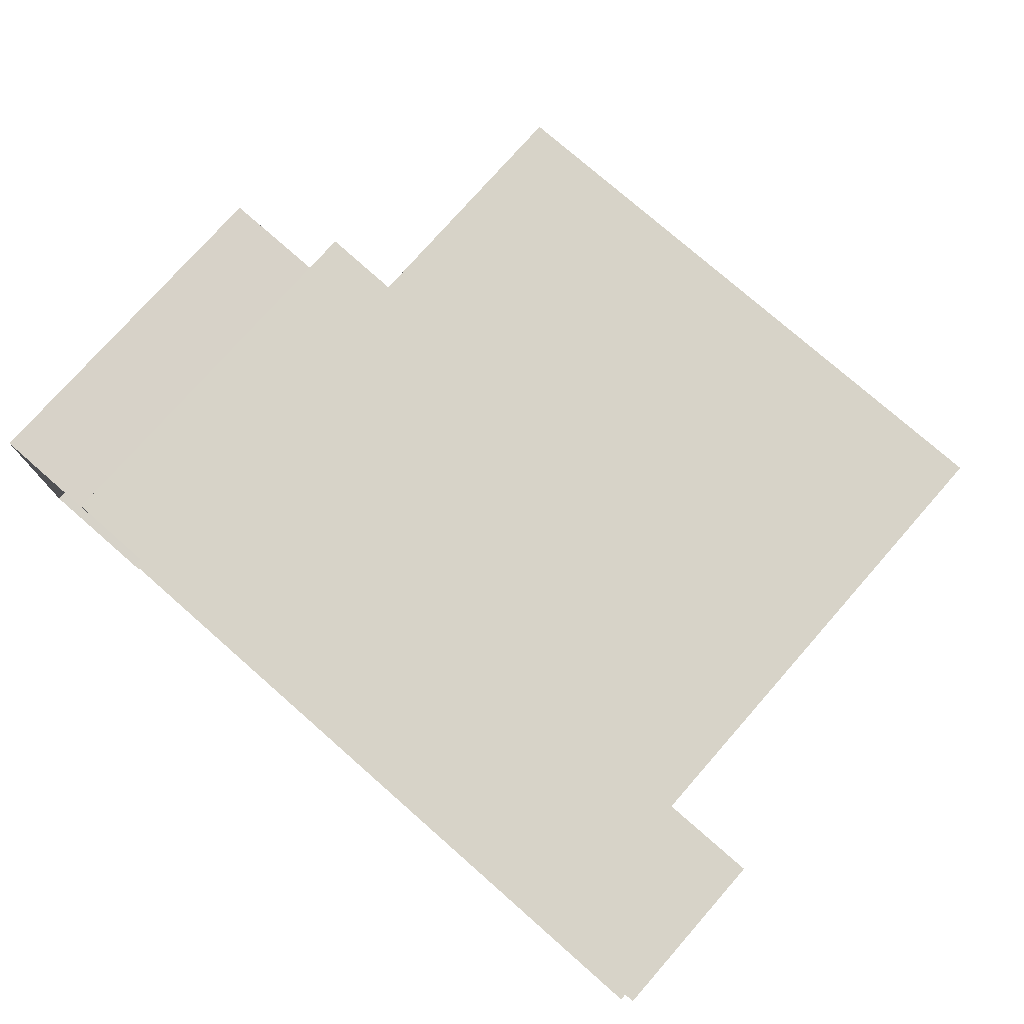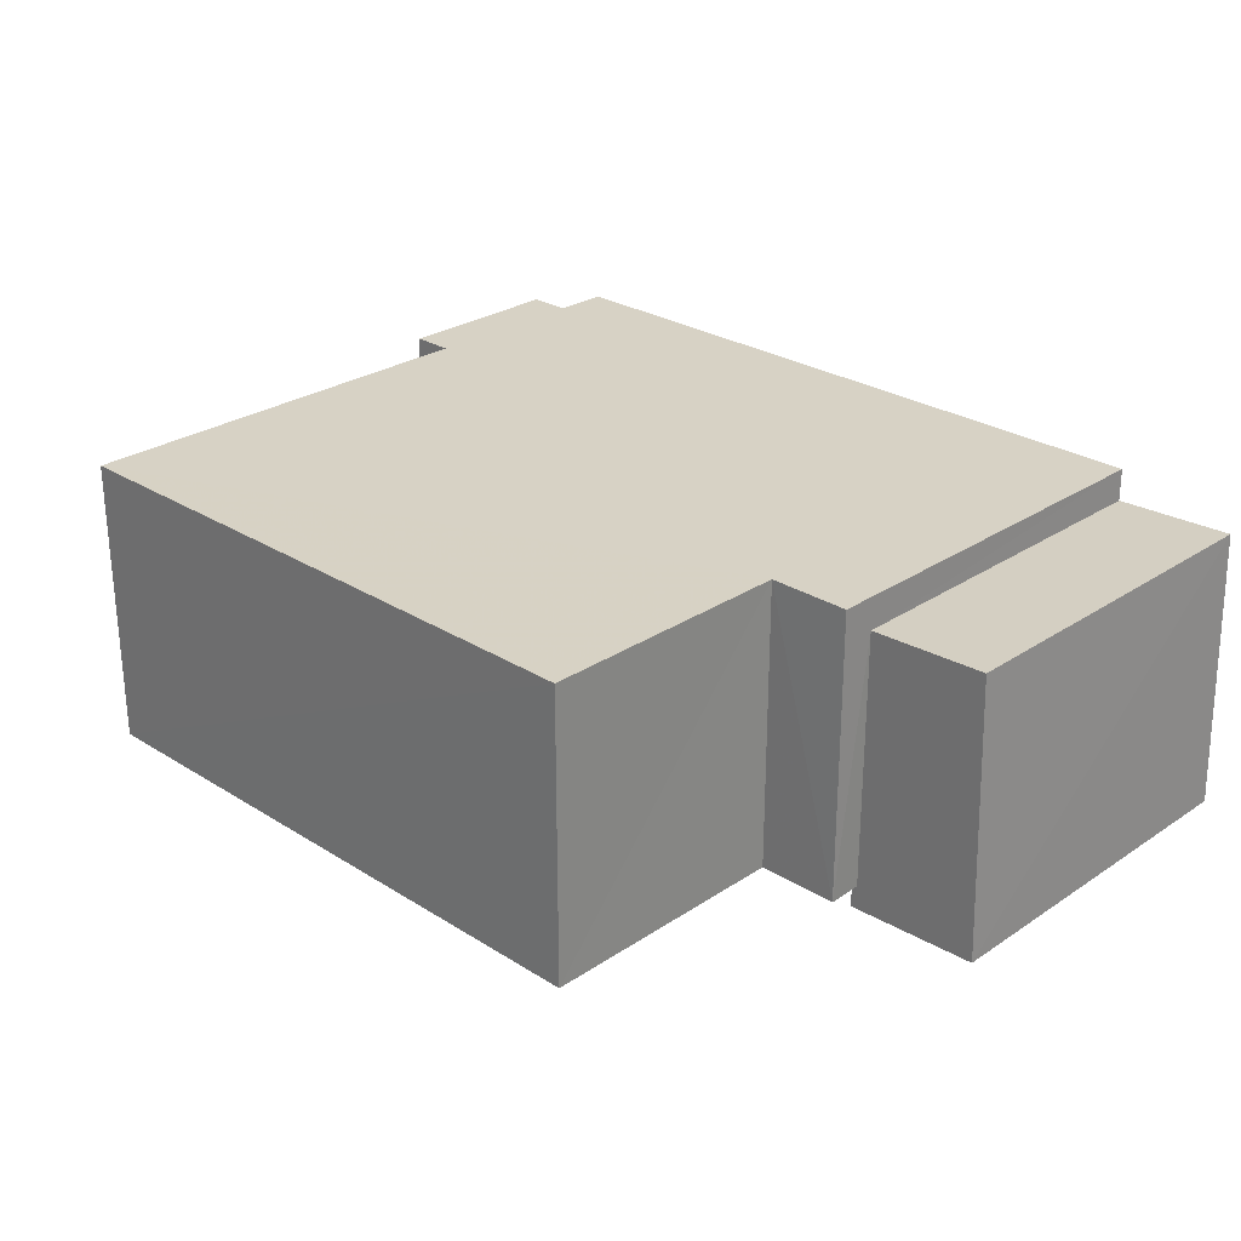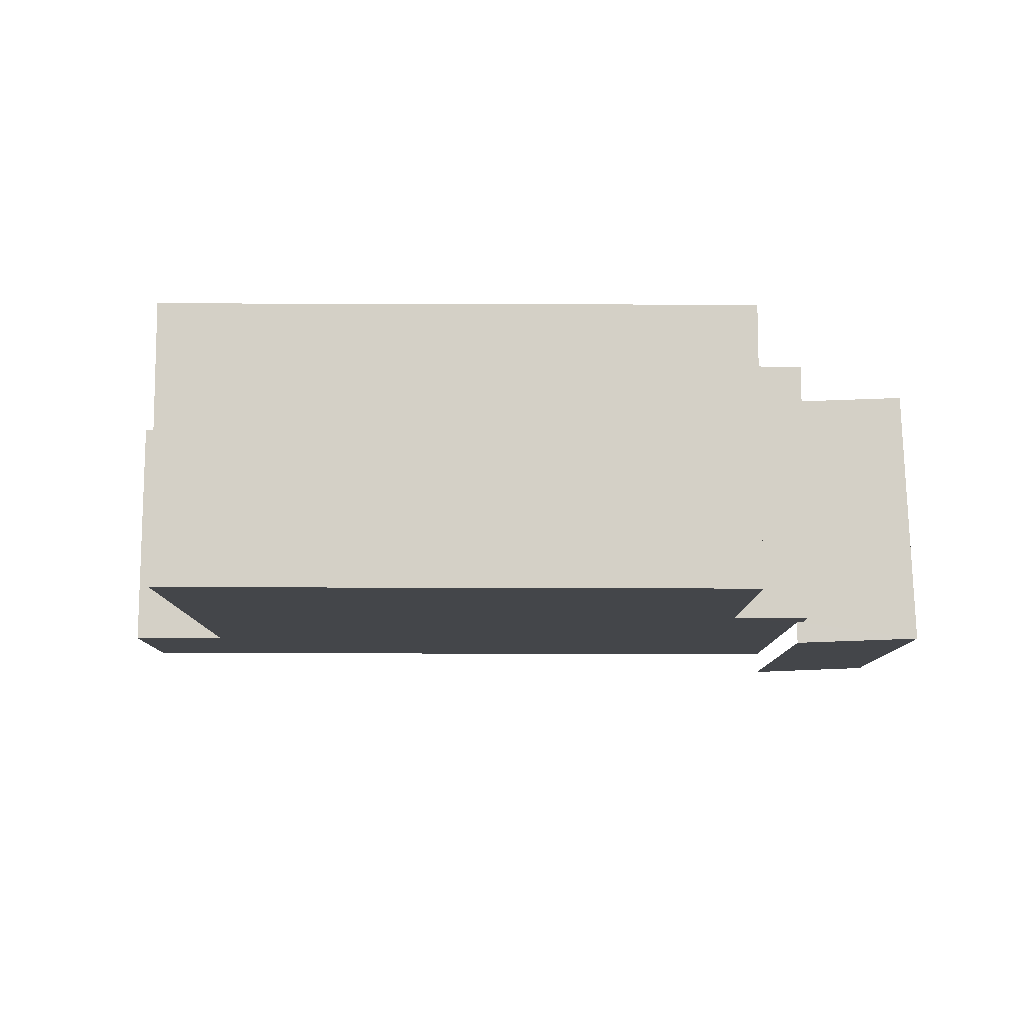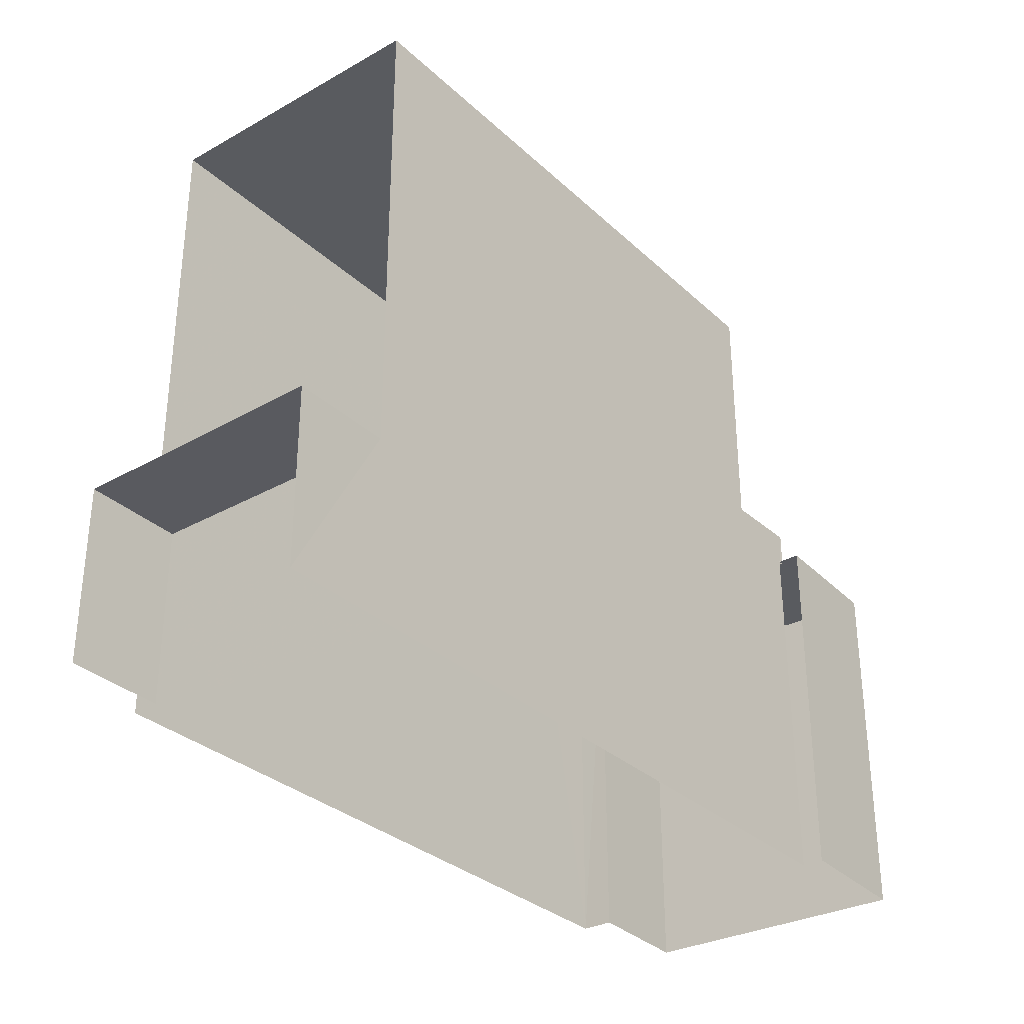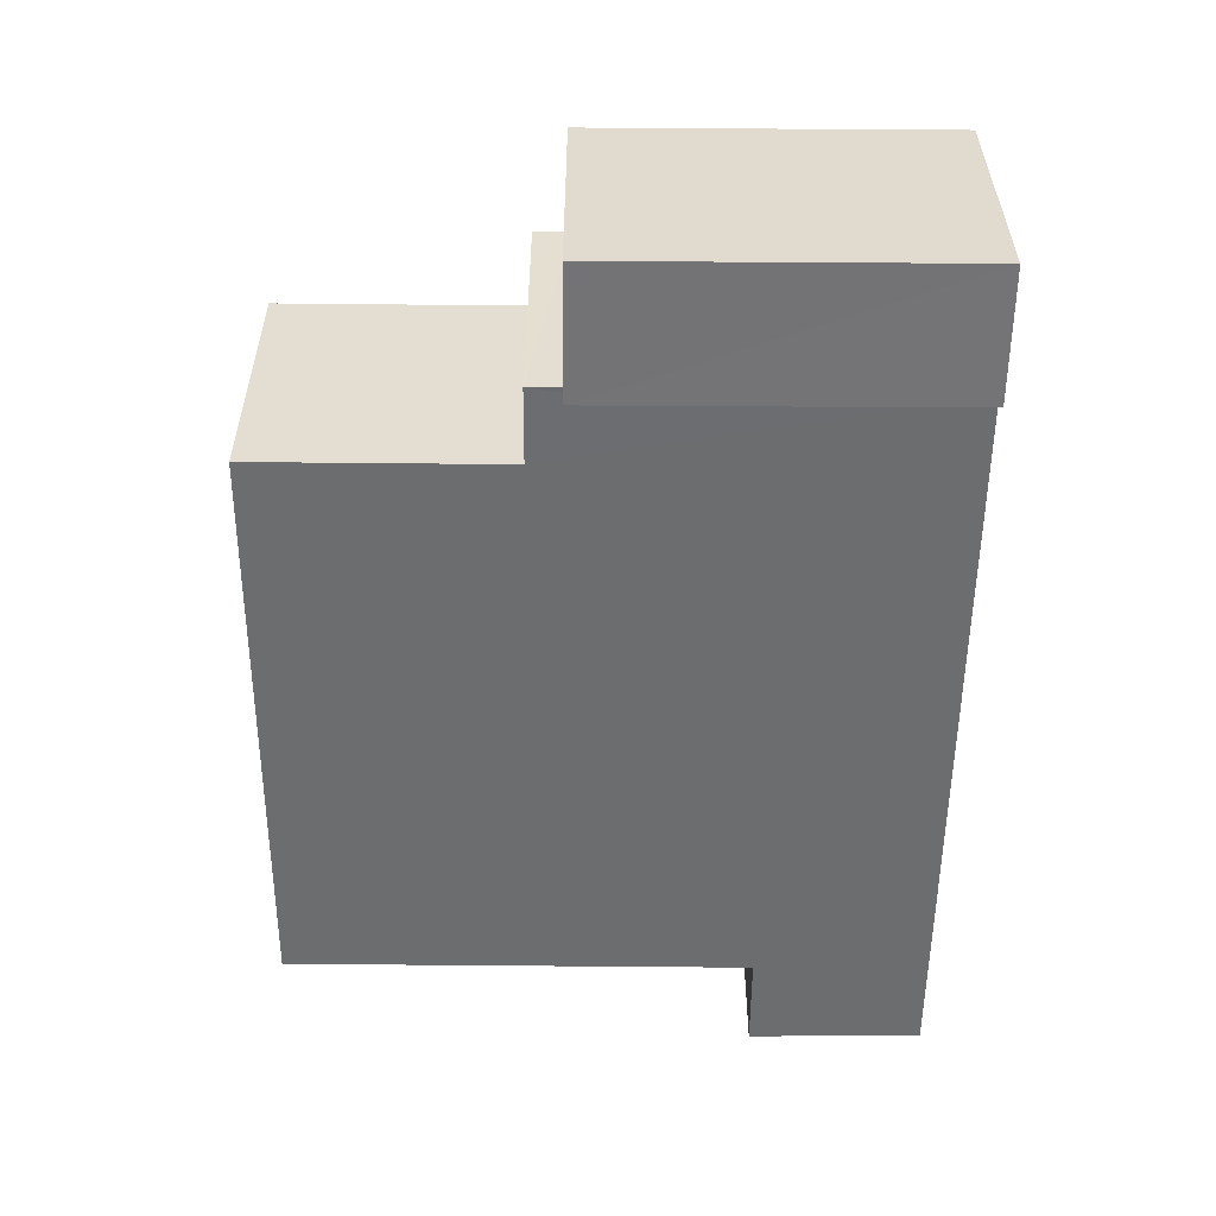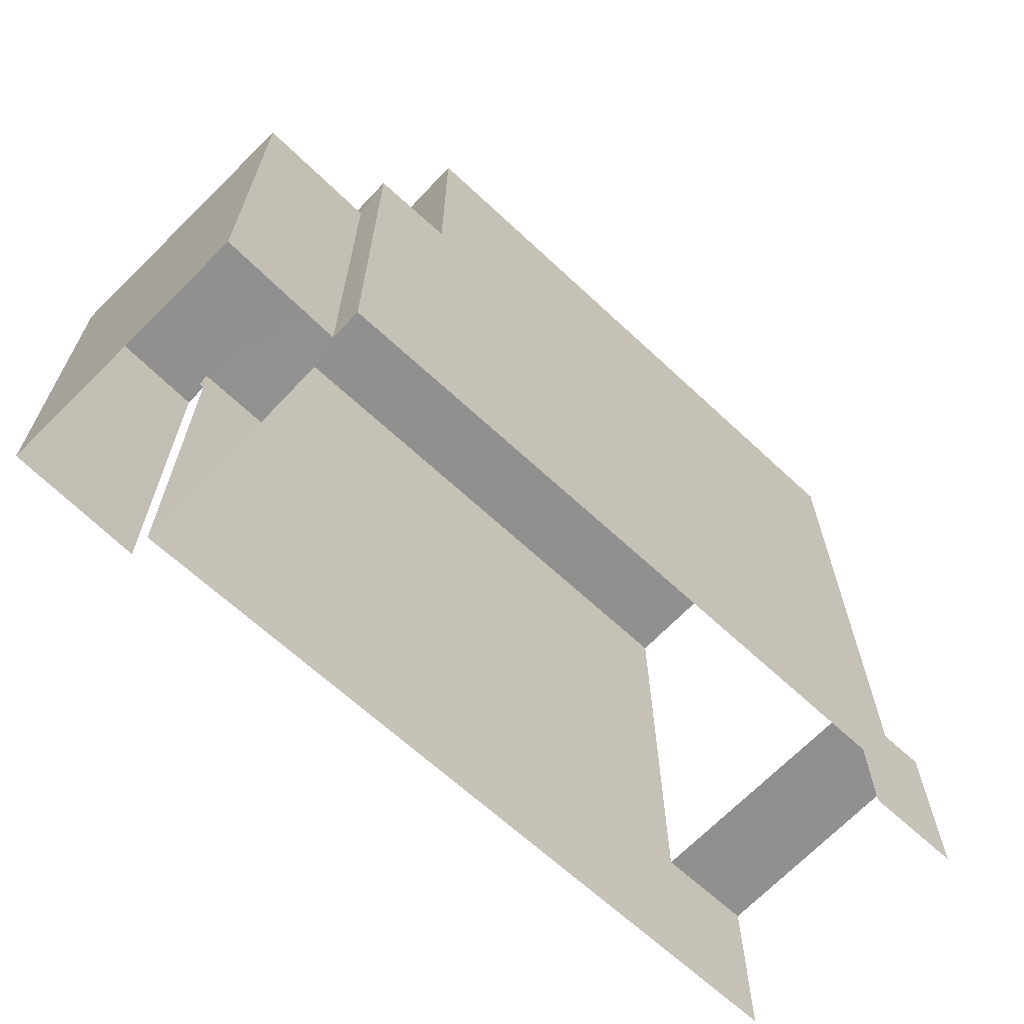
<metadata>
{"format":"obj","ext":"obj","renderer":"f3d","projection":"perspective","resolution":1024,"background":"white","views":[{"elev":76.6,"azim":-138.7,"up":"+Y"},{"elev":27.1,"azim":44.2,"up":"+Y"},{"elev":-9.7,"azim":-0.0,"up":"+Y"},{"elev":-32.1,"azim":-51.8,"up":"+Z"},{"elev":-54.0,"azim":89.6,"up":"+Y"},{"elev":-65.6,"azim":136.7,"up":"+Z"}]}
</metadata>
<code>
v -3.735e+05 -1.052e+05 22.03
v -3.735e+05 -1.052e+05 22.03
v -3.735e+05 -1.052e+05 22.03
v -3.735e+05 -1.052e+05 22.03
v -3.735e+05 -1.052e+05 22.03
v -3.735e+05 -1.052e+05 22.03
v -3.735e+05 -1.052e+05 22.03
v -3.735e+05 -1.052e+05 22.03
v -3.735e+05 -1.052e+05 22.03
v -3.735e+05 -1.052e+05 22.03
v -3.735e+05 -1.052e+05 32.47
v -3.735e+05 -1.052e+05 32.47
v -3.735e+05 -1.052e+05 32.47
v -3.735e+05 -1.052e+05 32.47
v -3.735e+05 -1.052e+05 27.88
v -3.735e+05 -1.052e+05 27.88
v -3.735e+05 -1.052e+05 27.88
v -3.735e+05 -1.052e+05 27.88
v -3.735e+05 -1.052e+05 27.88
v -3.735e+05 -1.052e+05 27.88
v -3.735e+05 -1.052e+05 24.87
v -3.735e+05 -1.052e+05 24.87
v -3.735e+05 -1.052e+05 24.87
v -3.735e+05 -1.052e+05 24.87
v -3.735e+05 -1.052e+05 28.42
v -3.735e+05 -1.052e+05 28.43
v -3.735e+05 -1.052e+05 28.42
v -3.735e+05 -1.052e+05 28.43
f 1 2 3
f 3 2 4
f 5 6 4
f 2 7 8
f 5 4 9
f 10 2 8
f 9 4 10
f 4 2 10
f 7 24 14
f 14 24 11
f 7 2 24
f 11 24 21
f 4 6 18
f 20 4 18
f 23 1 3
f 23 22 1
f 11 12 13
f 14 11 13
f 15 16 17
f 17 16 18
f 15 19 16
f 18 16 20
f 21 22 23
f 21 24 22
f 25 26 27
f 25 28 26
f 21 23 3
f 4 21 3
f 28 11 21
f 28 12 11
f 16 26 20
f 28 4 20
f 26 28 20
f 4 28 21
f 17 5 9
f 15 17 9
f 10 8 19
f 8 27 19
f 19 26 16
f 19 27 26
f 14 25 7
f 7 25 8
f 14 13 25
f 8 25 27
f 2 1 22
f 24 2 22
f 19 15 9
f 10 19 9
f 18 6 5
f 17 18 5
f 25 13 12
f 28 25 12

</code>
